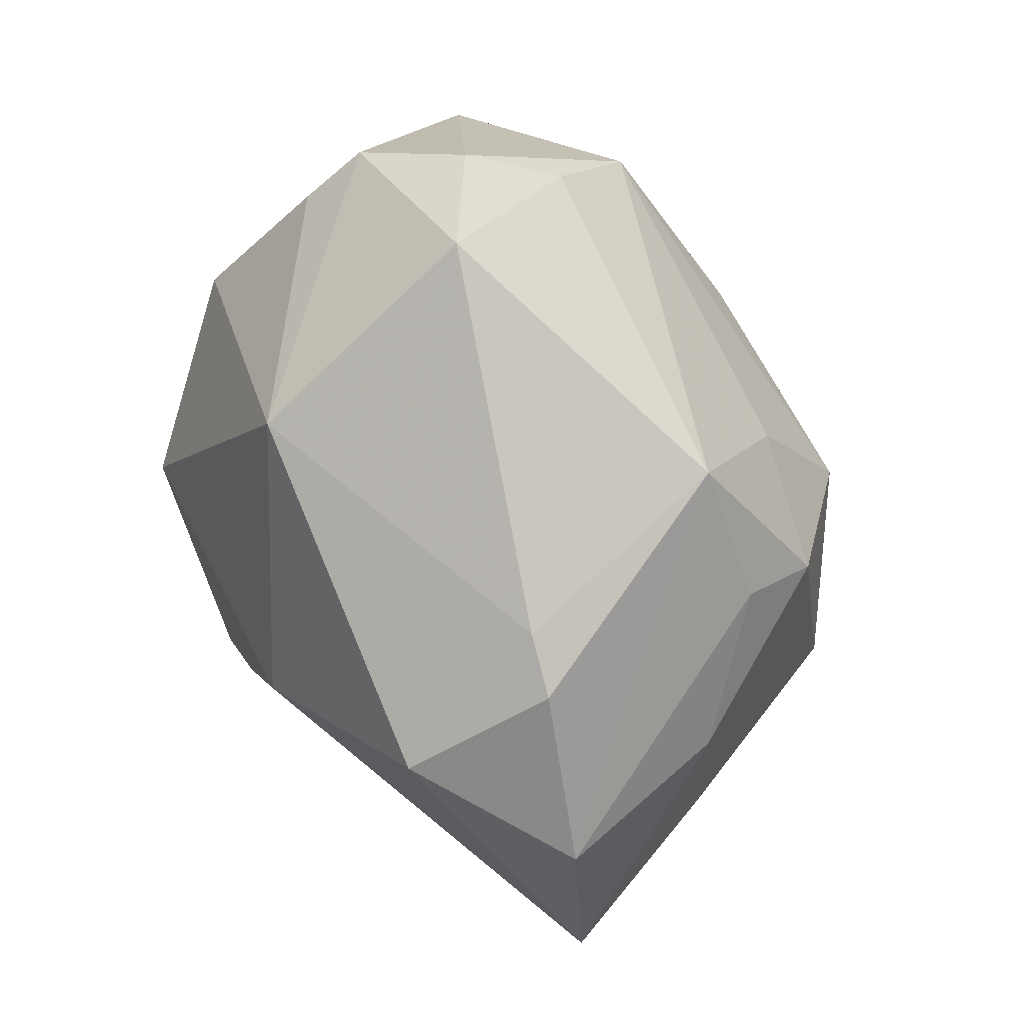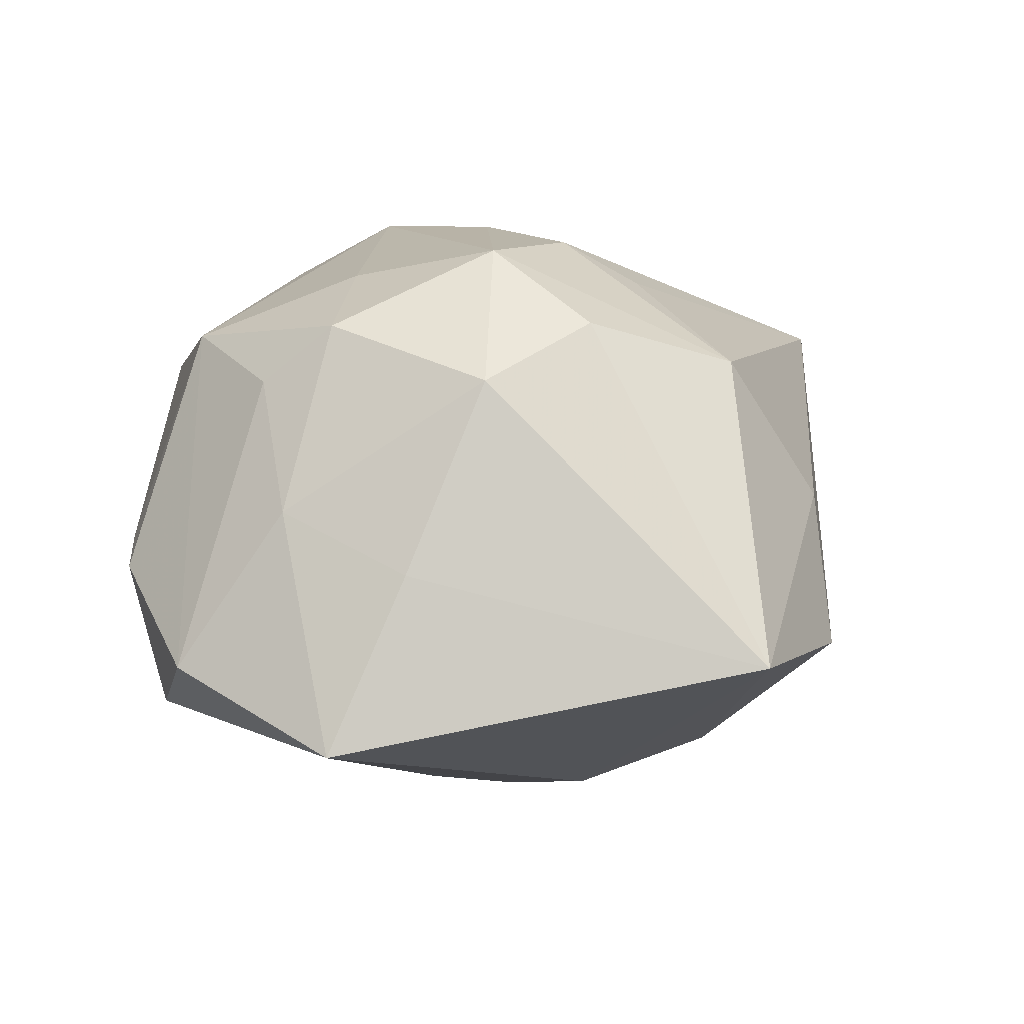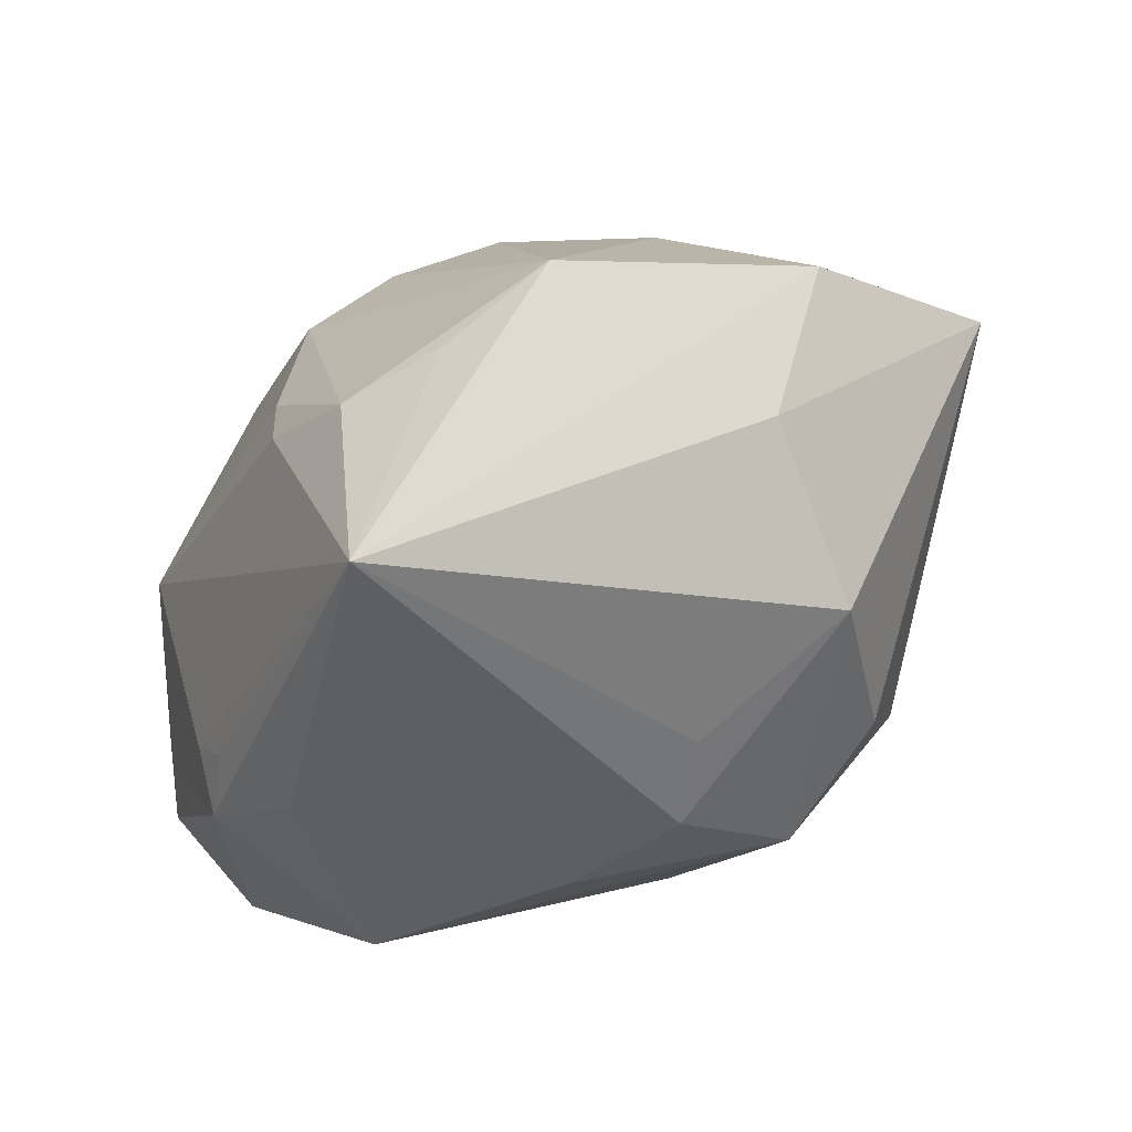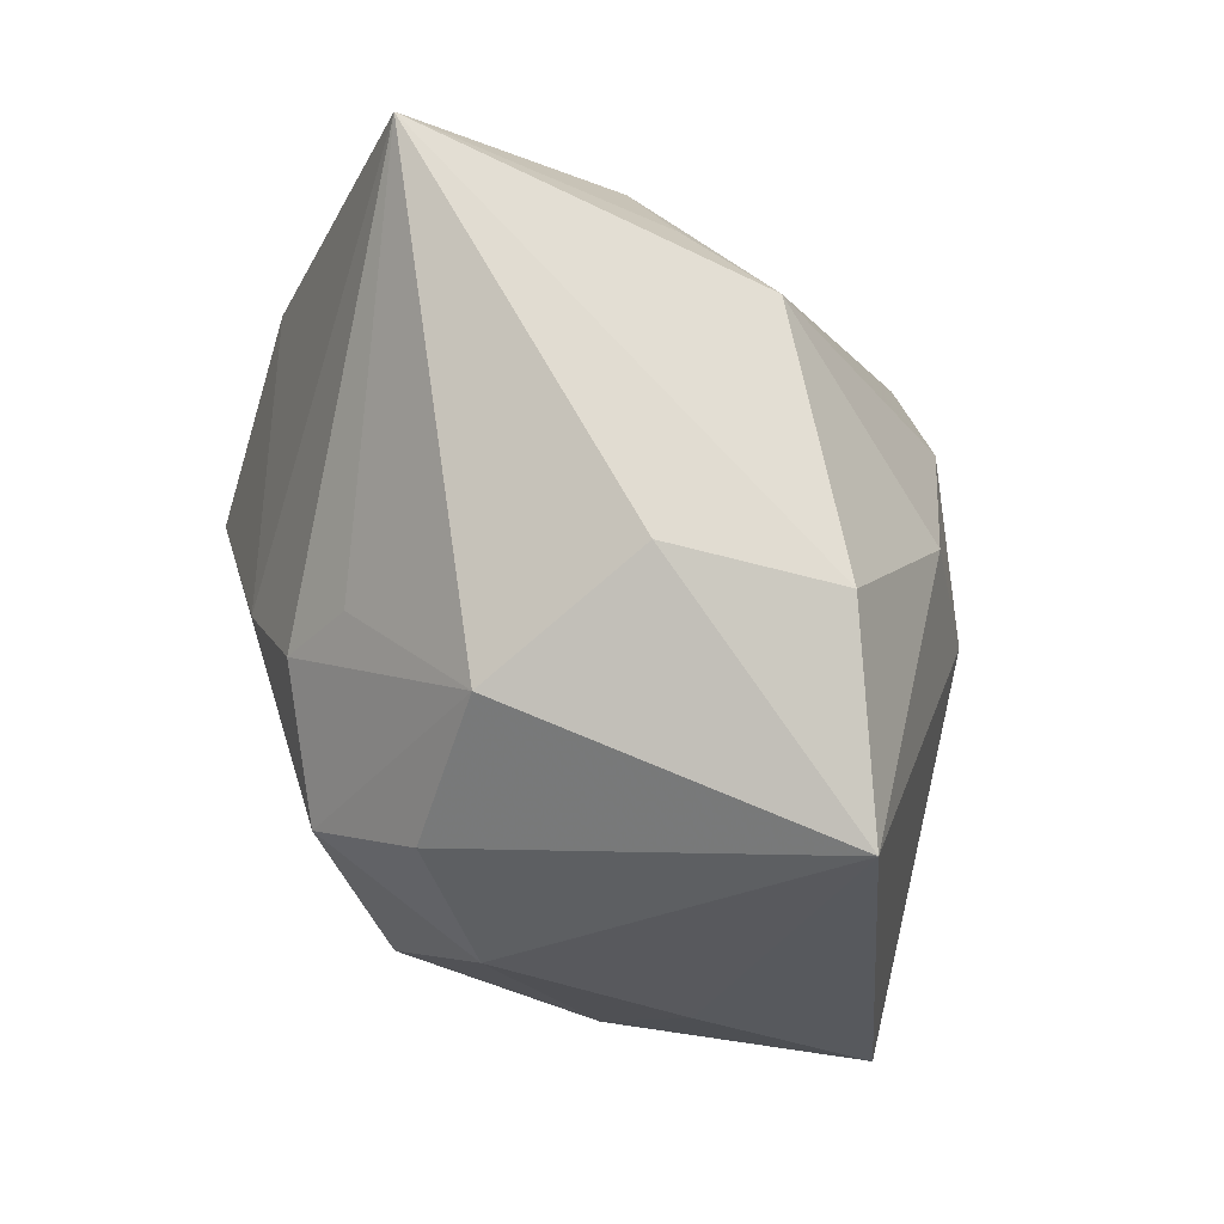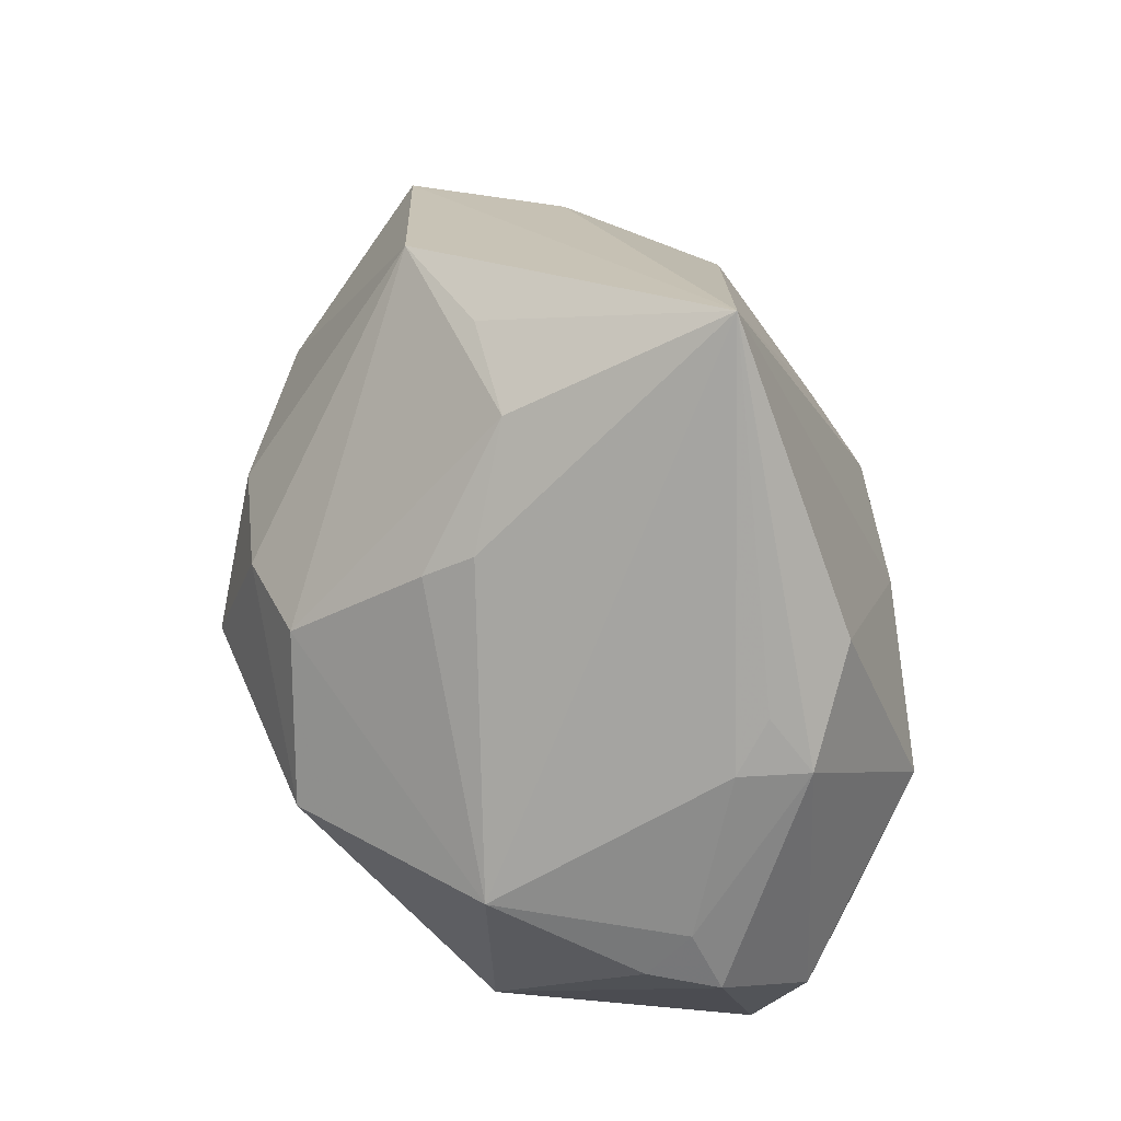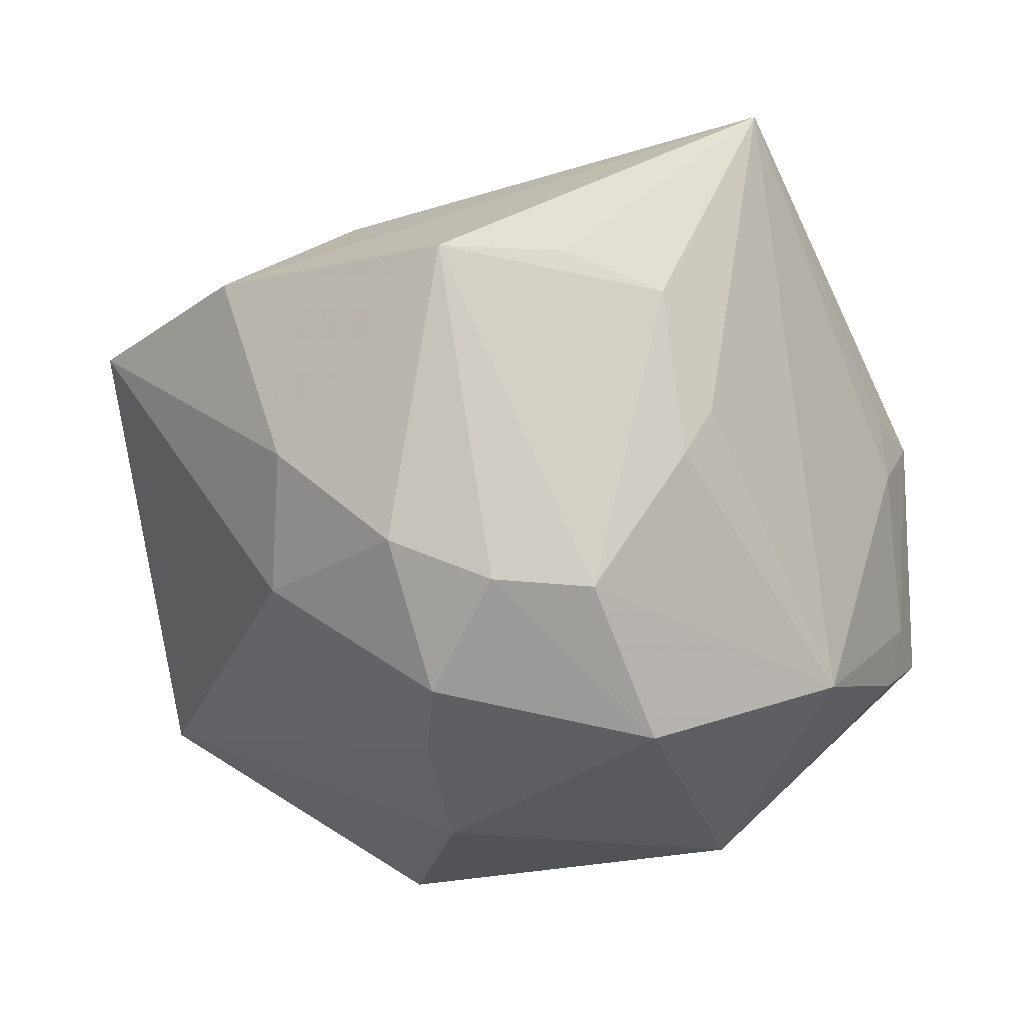
<metadata>
{"format":"obj","ext":"obj","renderer":"f3d","projection":"perspective","resolution":1024,"background":"white","views":[{"elev":-72.8,"azim":-70.9,"up":"+Y"},{"elev":26.3,"azim":74.9,"up":"+Z"},{"elev":67.7,"azim":-28.6,"up":"+Y"},{"elev":47.7,"azim":59.1,"up":"+Y"},{"elev":39.8,"azim":-110.0,"up":"+Y"},{"elev":29.4,"azim":-172.4,"up":"+Y"}]}
</metadata>
<code>
v -0.0332 -0.02914 0.00666
v -0.001992 -0.01354 0.02815
v -0.01315 0.003746 0.02824
v -0.03911 -0.01912 0.009407
v 0.006341 -0.00781 -0.0306
v -0.04014 -0.007266 -0.003019
v 0.03206 -0.0163 0.009688
v -0.03759 0.008656 0.001537
v 0.03884 -0.02602 -0.005535
v 0.01067 -0.01873 0.02789
v 0.004621 -0.02101 -0.02633
v -0.01965 0.02439 -0.0159
v 0.005272 0.001143 -0.03359
v 0.04574 0.0168 0.001888
v -0.02271 -0.02823 -0.01584
v -0.005173 -0.02996 0.02173
v 0.01057 -0.03822 -0.01337
v -0.03928 0.008505 0.008172
v 0.02216 -0.02652 0.01322
v -0.02164 0.0459 0.006767
v -0.002383 0.009576 0.02961
v -0.03336 0.01728 0.01379
v 0.01015 0.01477 -0.02864
v -0.009927 0.01219 -0.03032
v 0.007366 0.03884 -0.01304
v 0.009053 -0.02578 0.02178
v -0.01626 -0.003149 -0.03245
v 0.02446 -0.03825 -0.001582
v 0.007251 -0.04073 0.001555
v -0.03321 -0.003806 -0.02005
v 0.007743 -0.000976 0.03326
v -0.03335 -0.01381 0.01706
v -0.01748 0.02166 -0.02003
v 0.02255 0.01861 -0.02005
v -0.0002543 0.01279 -0.03125
v 0.001305 -0.03938 0.001977
v -0.03111 -0.003636 0.02283
v -0.004532 0.03783 -0.01052
v 0.01845 0.02169 0.02264
v -0.03639 0.01338 0.005027
v -0.01421 0.03449 -0.01135
v -0.03922 -0.01163 -0.007016
v 0.024 -0.006094 0.02594
v 0.03083 0.02966 -0.005195
v 0.02306 0.004761 -0.02308
v 0.01905 0.006188 0.02883
v 0.001403 0.01673 0.02555
v -0.04182 -0.01321 -0.0005842
v 0.01947 0.03143 0.0066
f 1 16 32
f 16 37 32
f 31 37 2
f 2 37 16
f 2 10 31
f 16 10 2
f 38 20 25
f 25 41 38
f 38 41 20
f 27 15 30
f 31 10 43
f 44 49 14
f 25 20 44
f 20 49 44
f 14 49 39
f 39 21 31
f 39 49 20
f 45 14 9
f 36 16 1
f 36 29 16
f 1 15 36
f 36 15 17
f 17 29 36
f 28 17 9
f 28 29 17
f 16 29 28
f 37 22 18
f 18 22 20
f 3 22 37
f 3 37 31
f 31 21 3
f 3 21 20
f 20 22 3
f 20 41 12
f 12 30 20
f 6 30 42
f 42 30 15
f 46 43 14
f 14 39 46
f 31 43 46
f 46 39 31
f 20 21 47
f 47 39 20
f 21 39 47
f 24 41 25
f 25 35 24
f 24 35 27
f 27 30 24
f 34 44 14
f 14 45 34
f 25 44 34
f 19 28 9
f 19 43 10
f 26 10 16
f 16 28 26
f 26 19 10
f 28 19 26
f 1 32 4
f 4 32 37
f 37 18 4
f 40 18 20
f 8 30 6
f 6 18 8
f 18 40 8
f 20 30 8
f 8 40 20
f 33 12 41
f 41 24 33
f 30 12 33
f 33 24 30
f 9 17 11
f 11 5 9
f 11 15 27
f 17 15 11
f 13 45 9
f 9 5 13
f 27 35 13
f 13 11 27
f 5 11 13
f 23 35 25
f 25 34 23
f 23 13 35
f 23 34 45
f 45 13 23
f 7 19 9
f 43 19 7
f 9 14 7
f 14 43 7
f 48 18 6
f 48 4 18
f 6 42 48
f 1 4 48
f 48 15 1
f 48 42 15

</code>
